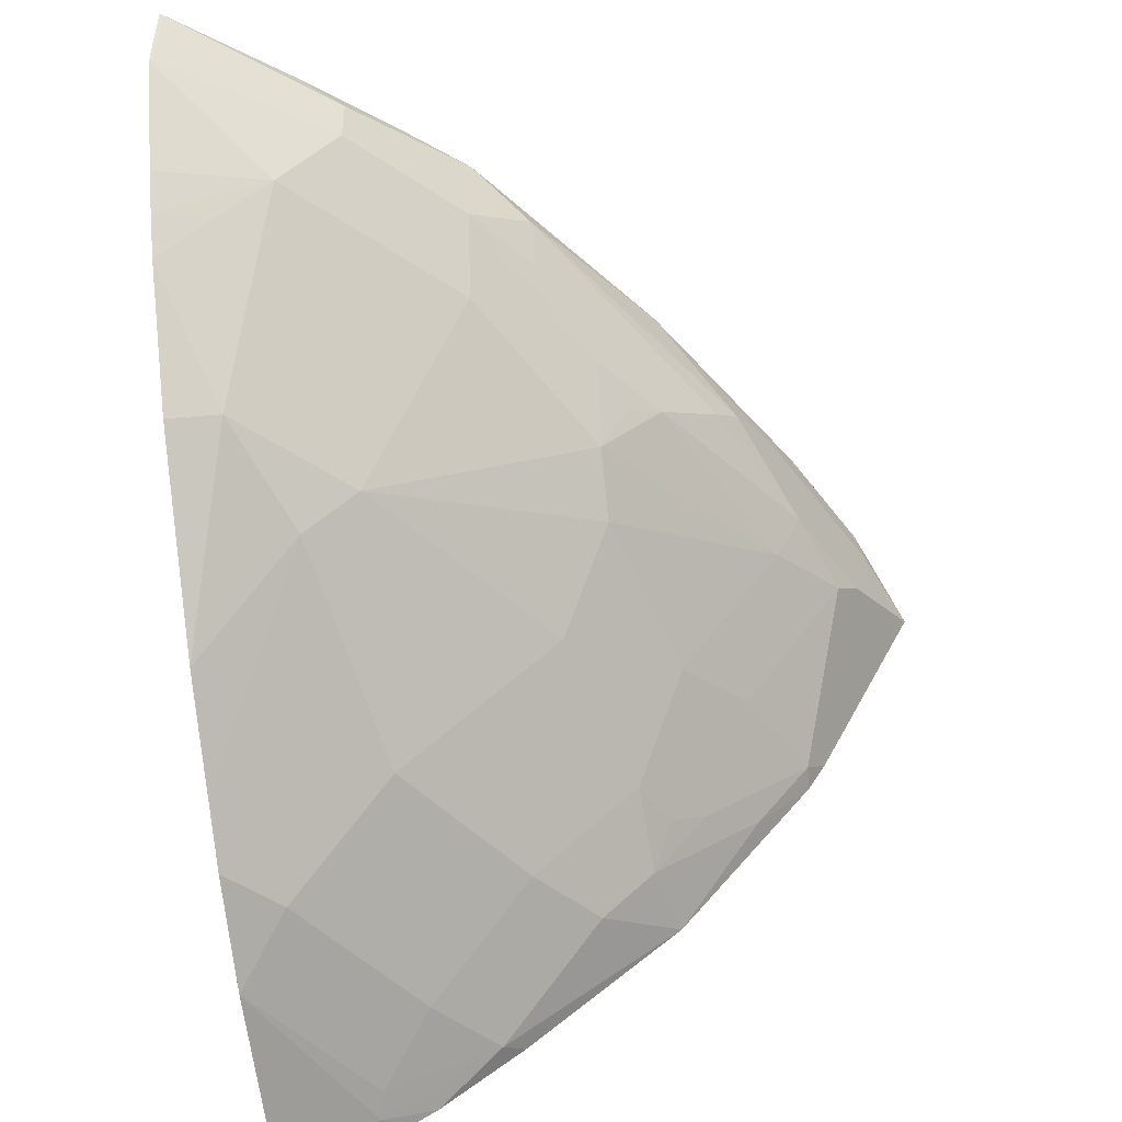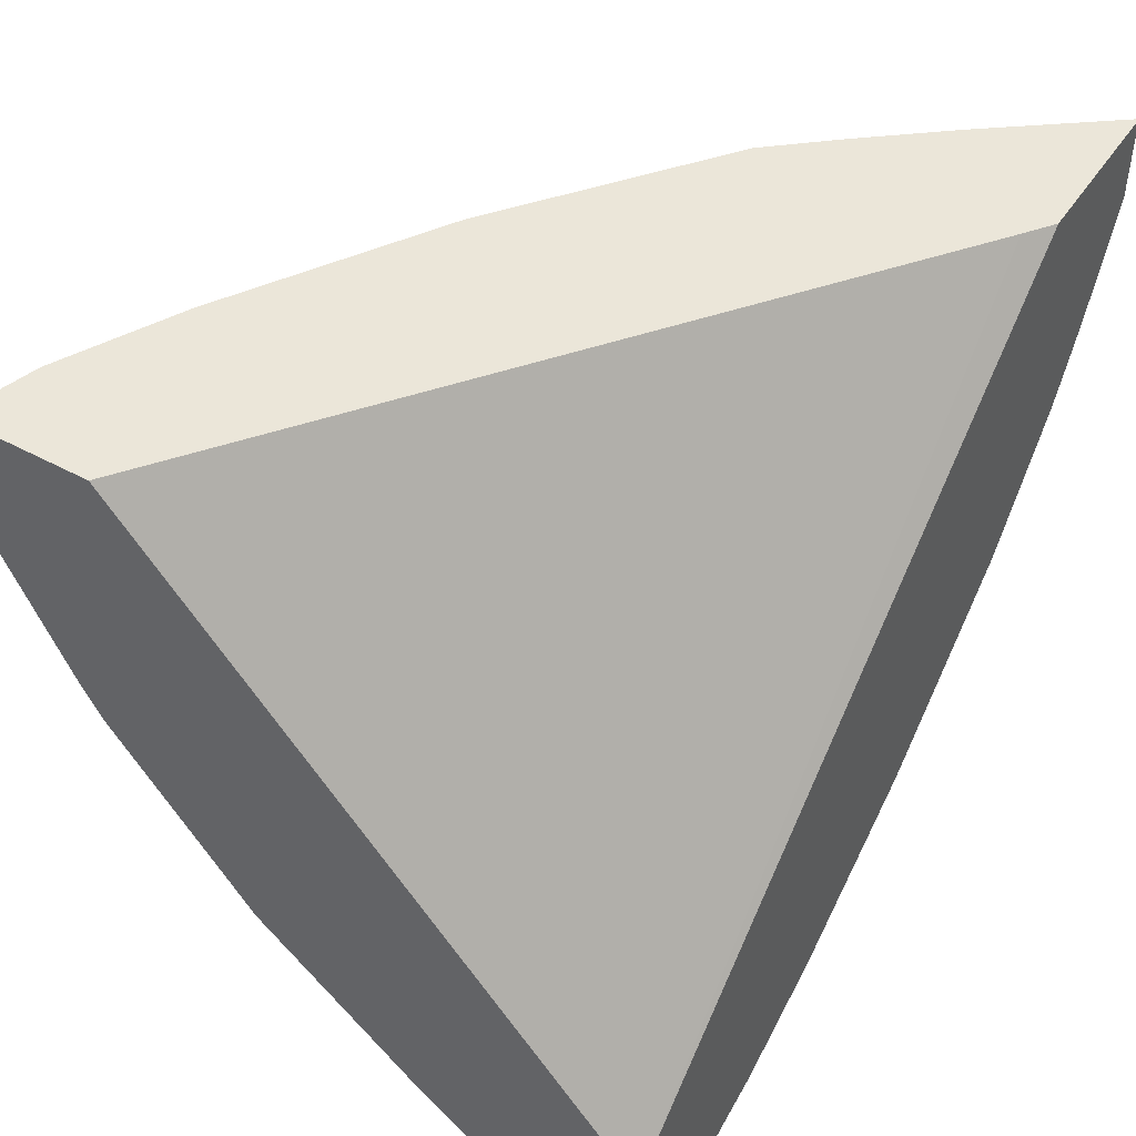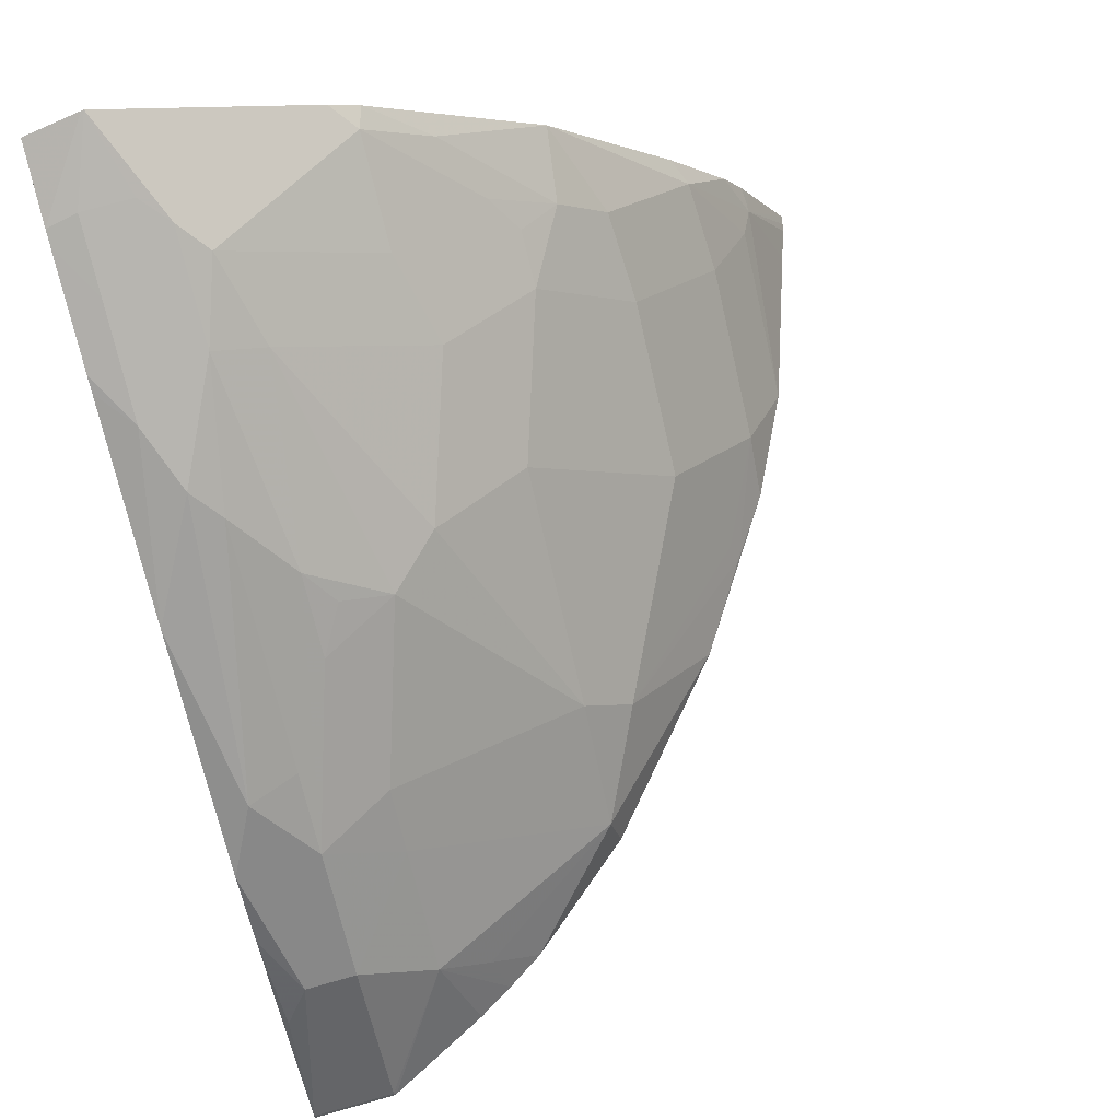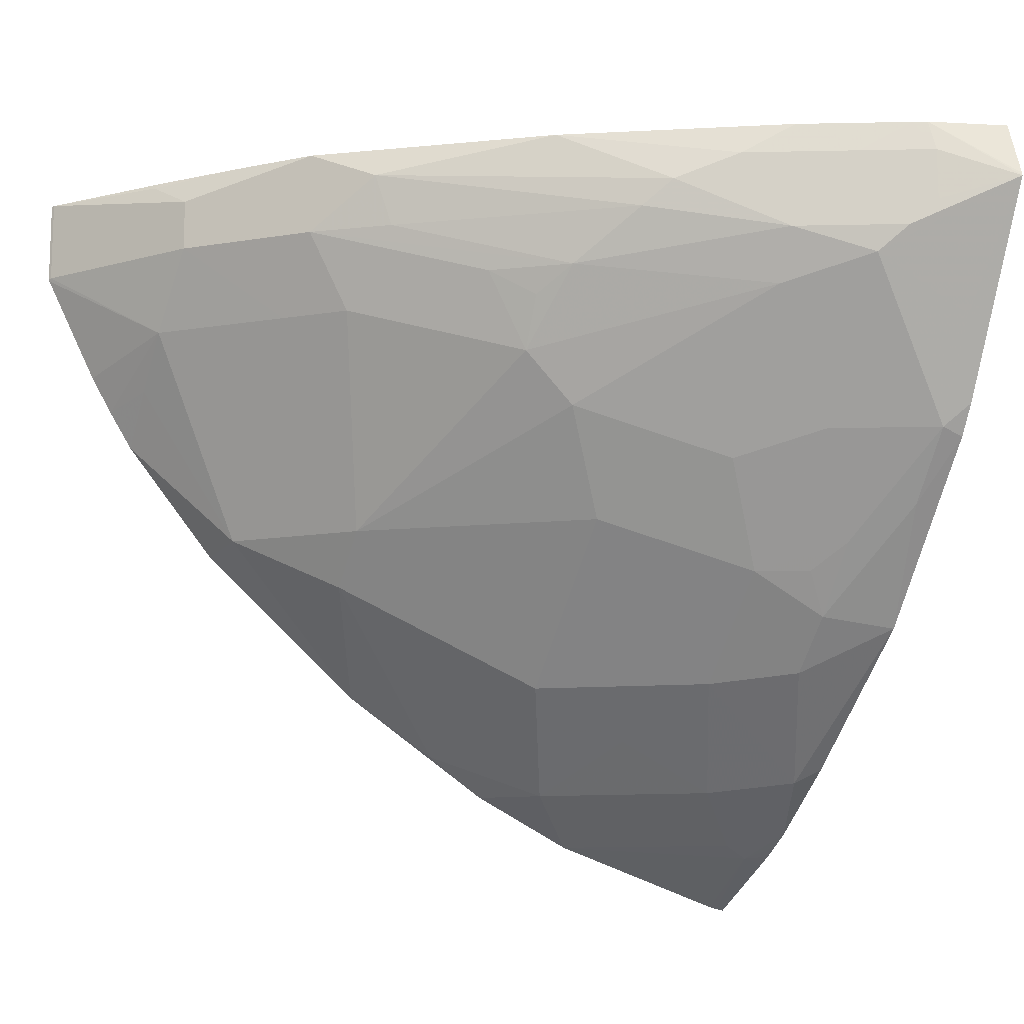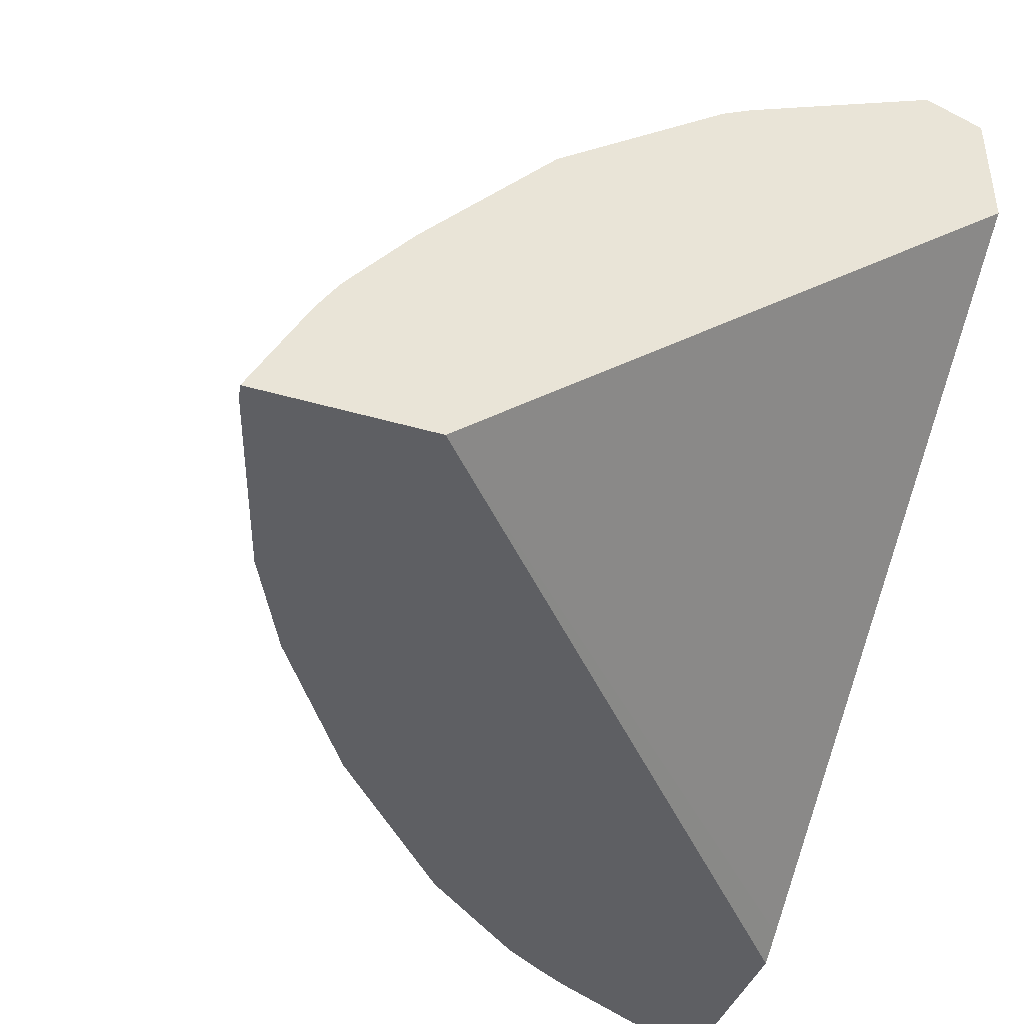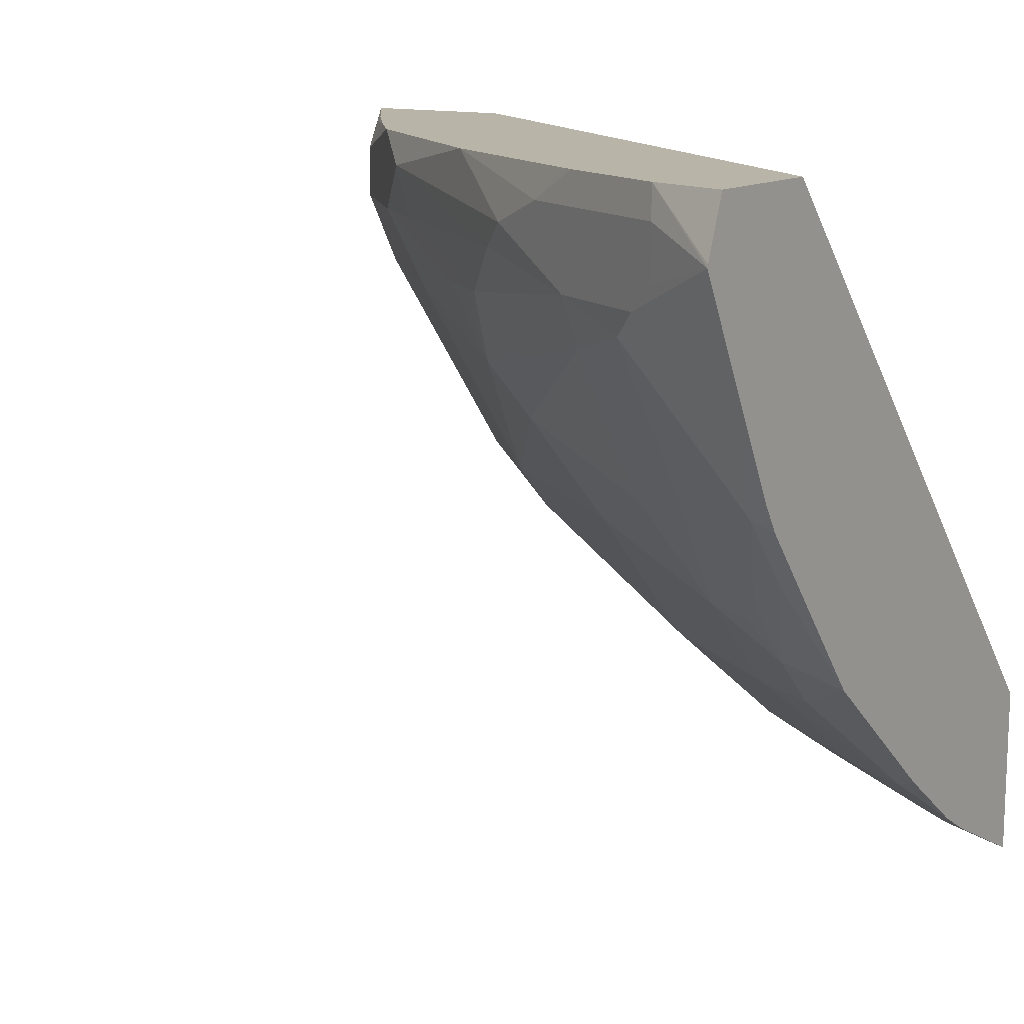
<metadata>
{"format":"obj","ext":"obj","renderer":"f3d","projection":"perspective","resolution":1024,"background":"white","views":[{"elev":-49.1,"azim":-81.7,"up":"+Y"},{"elev":46.8,"azim":121.8,"up":"+Y"},{"elev":73.7,"azim":-105.6,"up":"+Z"},{"elev":-12.6,"azim":-23.8,"up":"+Y"},{"elev":-41.8,"azim":70.5,"up":"+Z"},{"elev":13.1,"azim":34.7,"up":"+Y"}]}
</metadata>
<code>
v -0.2424 -0.5483 0.6235
v -0.2424 -0.5695 0.6312
v -0.2424 -0.5483 0.5738
v -0.2718 -0.5483 0.6149
v -0.2424 -0.5706 0.6315
v -0.2424 -0.7621 0.3914
v -0.4762 -0.5483 0.399
v -0.2769 -0.5483 0.6123
v -0.2703 -0.5599 0.6178
v -0.2424 -0.6178 0.6079
v -0.2703 -0.5792 0.6178
v -0.2799 -0.5888 0.613
v -0.2896 -0.5985 0.6057
v -0.251 -0.6178 0.6057
v -0.2424 -0.8255 0.3914
v -0.4867 -0.5483 0.3914
v -0.3104 -0.5483 0.5956
v -0.296 -0.5599 0.6049
v -0.2424 -0.6264 0.6036
v -0.251 -0.6564 0.5864
v -0.296 -0.5792 0.6049
v -0.3186 -0.5888 0.5936
v -0.3186 -0.6082 0.584
v -0.2896 -0.6564 0.5671
v -0.2424 -0.8082 0.4261
v -0.251 -0.806 0.4272
v -0.2457 -0.8249 0.3914
v -0.5476 -0.5483 0.3914
v -0.3155 -0.5483 0.593
v -0.3347 -0.5599 0.5856
v -0.3572 -0.5695 0.5744
v -0.2424 -0.6479 0.5928
v -0.2703 -0.695 0.5478
v -0.251 -0.6822 0.5663
v -0.2424 -0.6593 0.5861
v -0.3347 -0.5792 0.5856
v -0.3668 -0.5792 0.5671
v -0.3861 -0.5985 0.5478
v -0.3186 -0.6661 0.5454
v -0.3958 -0.6274 0.5261
v -0.3765 -0.6468 0.5261
v -0.2993 -0.7046 0.5261
v -0.2424 -0.8053 0.4318
v -0.251 -0.7787 0.4698
v -0.2606 -0.8012 0.4296
v -0.3182 -0.801 0.3914
v -0.2603 -0.8203 0.3914
v -0.251 -0.8234 0.3914
v -0.2487 -0.8242 0.3914
v -0.2424 -0.8017 0.4379
v -0.2424 -0.7971 0.4456
v -0.5476 -0.5792 0.3914
v -0.547 -0.5483 0.3926
v -0.321 -0.5483 0.5898
v -0.3926 -0.5483 0.547
v -0.4505 -0.5599 0.5084
v -0.2703 -0.7207 0.5277
v -0.2799 -0.7046 0.5357
v -0.2424 -0.7245 0.5344
v -0.444 -0.5792 0.5092
v -0.4698 -0.5792 0.4891
v -0.4119 -0.5985 0.5277
v -0.3958 -0.6082 0.5357
v -0.3572 -0.6854 0.5068
v -0.4537 -0.6082 0.4875
v -0.4344 -0.6854 0.4489
v -0.2993 -0.724 0.5068
v -0.2424 -0.7737 0.4766
v -0.2703 -0.7401 0.5084
v -0.2993 -0.7433 0.4875
v -0.2799 -0.7819 0.4489
v -0.3379 -0.7819 0.4103
v -0.3569 -0.7816 0.3914
v -0.5473 -0.5802 0.3914
v -0.547 -0.5792 0.3926
v -0.5084 -0.5599 0.4505
v -0.5164 -0.5502 0.4344
v -0.5135 -0.5483 0.4363
v -0.4698 -0.5483 0.4891
v -0.5084 -0.5792 0.4505
v -0.473 -0.6082 0.4682
v -0.3572 -0.724 0.4682
v -0.473 -0.6854 0.4103
v -0.4344 -0.7046 0.4296
v -0.3572 -0.7433 0.4489
v -0.3186 -0.7626 0.4489
v -0.3765 -0.7626 0.4006
v -0.3797 -0.7658 0.3926
v -0.4147 -0.743 0.3914
v -0.528 -0.6188 0.3914
v -0.5116 -0.6082 0.4296
v -0.4895 -0.5483 0.4659
v -0.5116 -0.6274 0.4103
v -0.5113 -0.6465 0.3914
v -0.4765 -0.6889 0.3914
v -0.5201 -0.6324 0.3914
f 42 69 57
f 42 67 69
f 41 66 64
f 53 75 80
f 40 65 66
f 40 61 65
f 42 57 58
f 40 62 61
f 40 66 41
f 42 64 67
f 46 72 73
f 44 68 59
f 44 59 69
f 44 69 70
f 44 70 71
f 44 71 45
f 45 71 72
f 45 72 46
f 52 74 75
f 40 63 62
f 44 51 68
f 39 64 42
f 26 51 44
f 38 63 40
f 53 80 76
f 26 49 27
f 26 43 50
f 26 50 51
f 28 52 75
f 28 75 53
f 29 54 30
f 30 54 55
f 30 55 31
f 39 41 64
f 31 55 56
f 33 42 58
f 33 58 57
f 34 57 59
f 34 59 35
f 37 56 60
f 37 60 38
f 38 60 61
f 38 61 62
f 38 62 63
f 31 56 37
f 53 76 77
f 84 88 87
f 55 79 56
f 73 88 89
f 74 90 91
f 74 91 75
f 75 91 80
f 76 92 77
f 76 79 92
f 77 92 78
f 80 91 81
f 81 91 83
f 72 88 73
f 83 91 93
f 83 94 95
f 83 95 89
f 83 89 84
f 84 89 88
f 84 87 85
f 90 96 91
f 91 96 93
f 93 96 94
f 26 48 49
f 83 93 94
f 53 77 78
f 72 87 88
f 72 86 85
f 56 79 76
f 56 76 80
f 56 80 61
f 56 61 60
f 57 69 59
f 61 80 81
f 61 81 65
f 64 66 82
f 64 82 67
f 72 85 87
f 65 81 66
f 66 83 84
f 66 84 85
f 66 85 82
f 67 70 69
f 67 82 85
f 67 85 70
f 70 86 71
f 70 85 86
f 71 86 72
f 66 81 83
f 26 47 48
f 1 15 6
f 26 45 46
f 1 17 8
f 1 8 4
f 1 4 2
f 2 4 5
f 3 6 7
f 4 8 9
f 4 9 5
f 5 9 11
f 5 11 12
f 5 12 13
f 5 13 14
f 5 14 10
f 6 15 27
f 6 27 49
f 6 49 48
f 6 48 47
f 6 47 46
f 6 46 73
f 6 73 89
f 1 29 17
f 1 54 29
f 1 55 54
f 1 79 55
f 1 2 5
f 1 10 19
f 1 19 32
f 1 32 35
f 1 35 59
f 1 59 68
f 1 68 51
f 1 51 50
f 1 50 43
f 6 89 95
f 1 43 25
f 26 46 47
f 1 6 3
f 1 3 7
f 1 7 16
f 1 16 28
f 1 28 53
f 1 53 78
f 1 78 92
f 1 92 79
f 1 25 15
f 6 95 94
f 1 5 10
f 6 96 90
f 18 31 21
f 19 20 32
f 20 33 57
f 20 57 34
f 20 34 35
f 20 35 32
f 20 24 33
f 6 94 96
f 22 36 31
f 18 30 31
f 22 31 37
f 22 38 23
f 23 39 24
f 23 38 40
f 23 40 41
f 23 41 39
f 24 39 42
f 24 42 33
f 25 43 26
f 26 44 45
f 22 37 38
f 17 30 18
f 21 31 36
f 15 26 27
f 6 90 74
f 17 29 30
f 6 74 52
f 6 52 28
f 6 28 16
f 6 16 7
f 8 18 9
f 9 18 21
f 9 21 11
f 10 14 20
f 8 17 18
f 11 21 12
f 10 20 19
f 13 20 14
f 13 24 20
f 13 23 24
f 15 25 26
f 12 22 13
f 12 36 22
f 12 21 36
f 13 22 23

</code>
